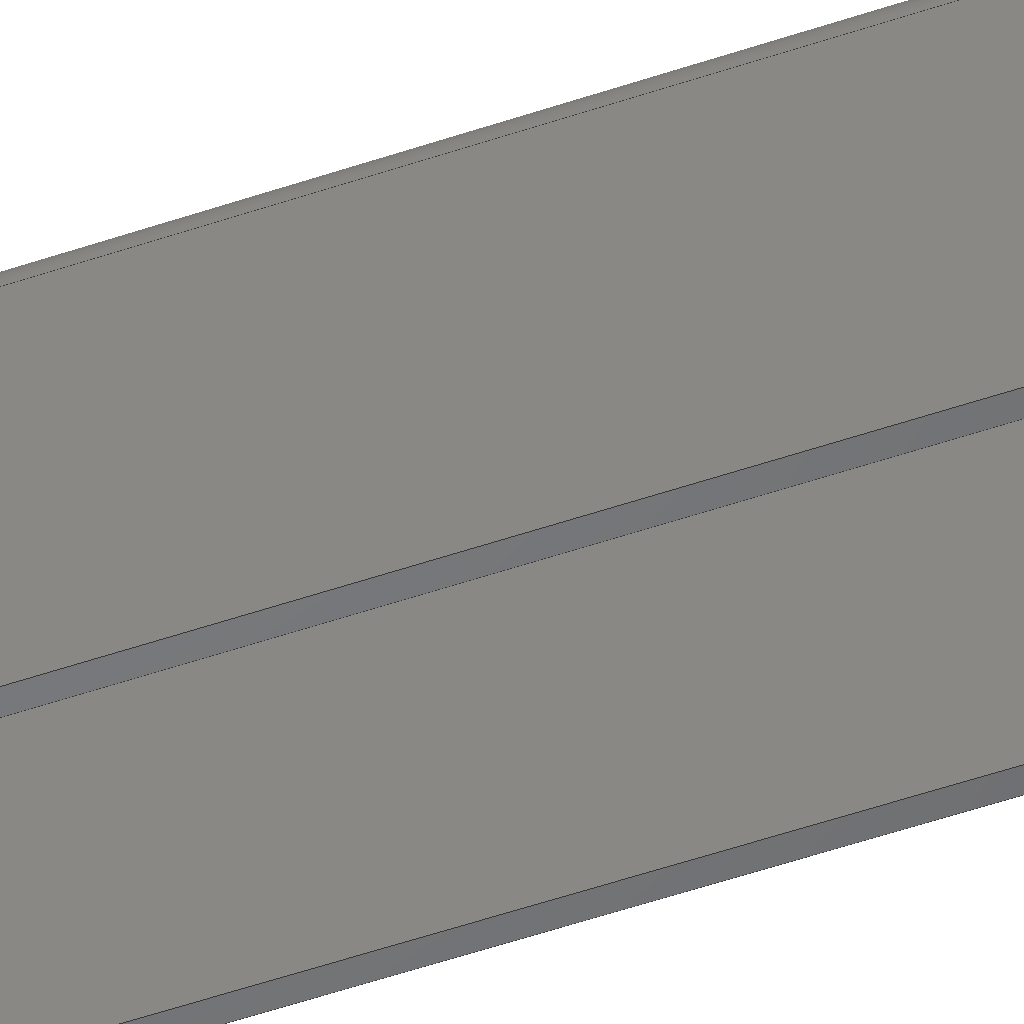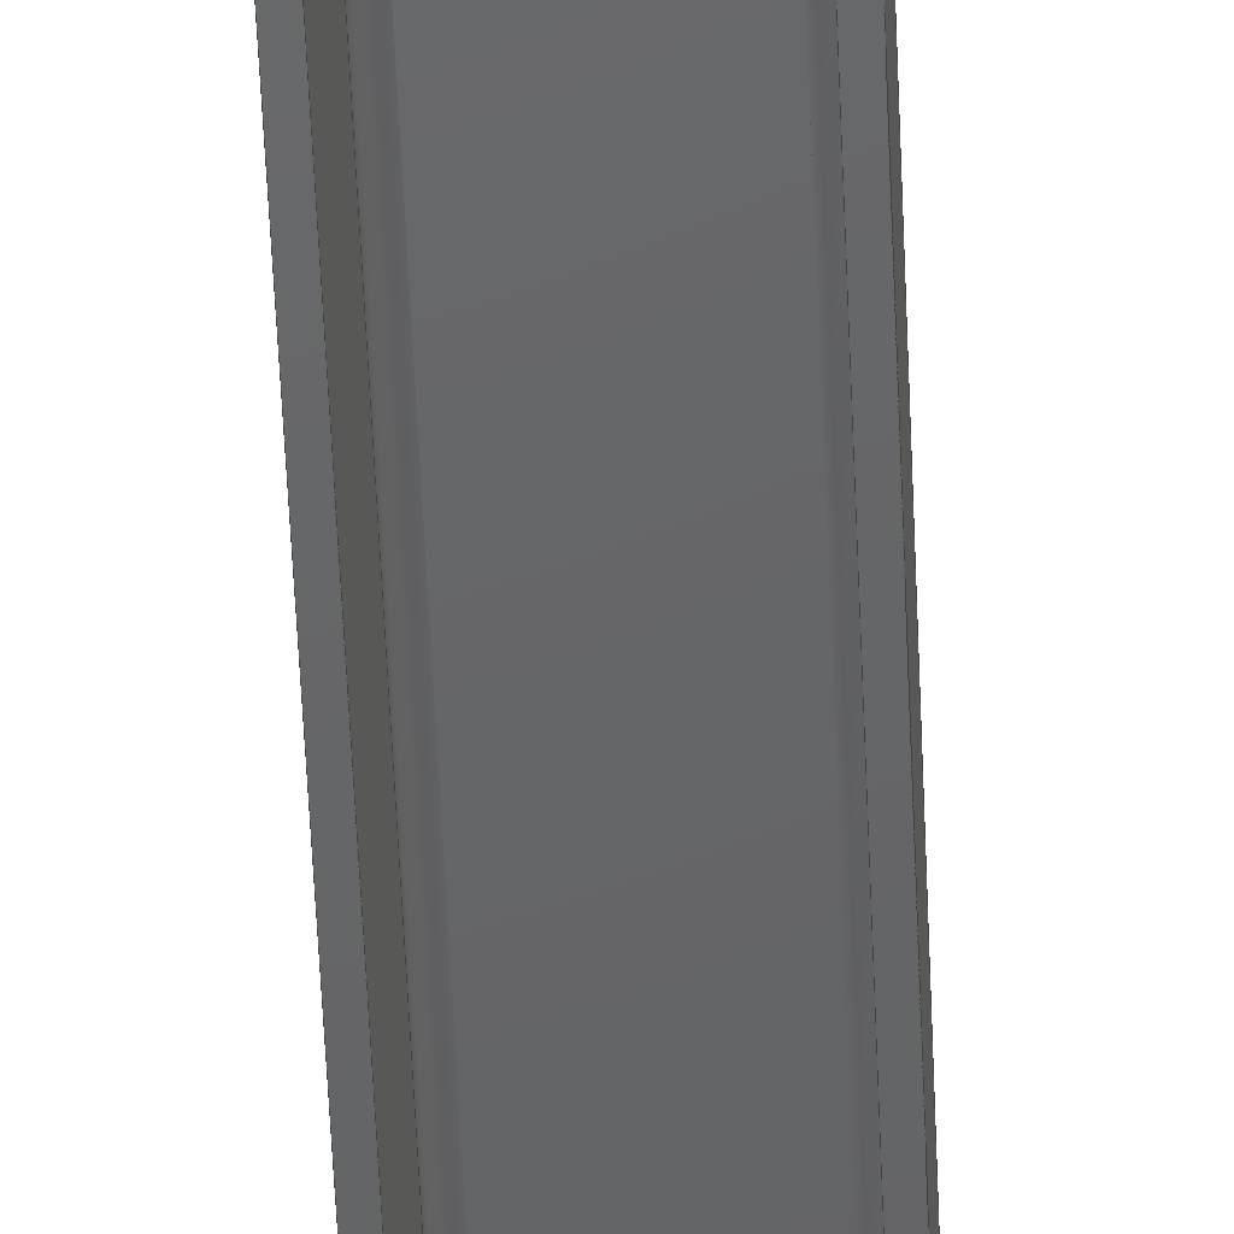
<metadata>
{"format":"step","ext":"stp","renderer":"f3d","projection":"perspective","resolution":1024,"background":"white","views":[{"elev":-50.1,"azim":-69.1,"up":"+Z"},{"elev":-46.0,"azim":-177.9,"up":"+Z"}]}
</metadata>
<code>
ISO-10303-21;
DATA;
#1=PROPERTY_DEFINITION_REPRESENTATION(#5,#3);
#2=PROPERTY_DEFINITION_REPRESENTATION(#6,#4);
#3=REPRESENTATION('',(#7),#448);
#4=REPRESENTATION('',(#8),#448);
#5=PROPERTY_DEFINITION('pmi validation property','',#453);
#6=PROPERTY_DEFINITION('pmi validation property','',#453);
#7=VALUE_REPRESENTATION_ITEM('number of annotations',COUNT_MEASURE(0));
#8=VALUE_REPRESENTATION_ITEM('number of views',COUNT_MEASURE(0));
#9=SHAPE_REPRESENTATION_RELATIONSHIP('','',#274,#10);
#10=ADVANCED_BREP_SHAPE_REPRESENTATION('',(#272),#448);
#11=CYLINDRICAL_SURFACE('',#289,8);
#12=CYLINDRICAL_SURFACE('',#291,8);
#13=CYLINDRICAL_SURFACE('',#294,16);
#14=CYLINDRICAL_SURFACE('',#296,16);
#15=CIRCLE('',#277,8);
#16=CIRCLE('',#278,8);
#17=CIRCLE('',#279,16);
#18=CIRCLE('',#280,16);
#19=CIRCLE('',#283,8);
#20=CIRCLE('',#284,8);
#21=CIRCLE('',#285,16);
#22=CIRCLE('',#286,16);
#23=ORIENTED_EDGE('',*,*,#95,.F.);
#24=ORIENTED_EDGE('',*,*,#96,.F.);
#25=ORIENTED_EDGE('',*,*,#97,.F.);
#26=ORIENTED_EDGE('',*,*,#98,.F.);
#27=ORIENTED_EDGE('',*,*,#99,.F.);
#28=ORIENTED_EDGE('',*,*,#100,.F.);
#29=ORIENTED_EDGE('',*,*,#101,.T.);
#30=ORIENTED_EDGE('',*,*,#102,.T.);
#31=ORIENTED_EDGE('',*,*,#103,.T.);
#32=ORIENTED_EDGE('',*,*,#104,.T.);
#33=ORIENTED_EDGE('',*,*,#105,.T.);
#34=ORIENTED_EDGE('',*,*,#106,.T.);
#35=ORIENTED_EDGE('',*,*,#106,.F.);
#36=ORIENTED_EDGE('',*,*,#107,.T.);
#37=ORIENTED_EDGE('',*,*,#108,.T.);
#38=ORIENTED_EDGE('',*,*,#109,.F.);
#39=ORIENTED_EDGE('',*,*,#110,.T.);
#40=ORIENTED_EDGE('',*,*,#111,.T.);
#41=ORIENTED_EDGE('',*,*,#112,.T.);
#42=ORIENTED_EDGE('',*,*,#113,.T.);
#43=ORIENTED_EDGE('',*,*,#114,.T.);
#44=ORIENTED_EDGE('',*,*,#108,.F.);
#45=ORIENTED_EDGE('',*,*,#115,.F.);
#46=ORIENTED_EDGE('',*,*,#116,.F.);
#47=ORIENTED_EDGE('',*,*,#117,.F.);
#48=ORIENTED_EDGE('',*,*,#118,.F.);
#49=ORIENTED_EDGE('',*,*,#119,.F.);
#50=ORIENTED_EDGE('',*,*,#120,.T.);
#51=ORIENTED_EDGE('',*,*,#121,.F.);
#52=ORIENTED_EDGE('',*,*,#100,.T.);
#53=ORIENTED_EDGE('',*,*,#122,.T.);
#54=ORIENTED_EDGE('',*,*,#120,.F.);
#55=ORIENTED_EDGE('',*,*,#110,.F.);
#56=ORIENTED_EDGE('',*,*,#122,.F.);
#57=ORIENTED_EDGE('',*,*,#99,.T.);
#58=ORIENTED_EDGE('',*,*,#123,.T.);
#59=ORIENTED_EDGE('',*,*,#111,.F.);
#60=ORIENTED_EDGE('',*,*,#123,.F.);
#61=ORIENTED_EDGE('',*,*,#98,.T.);
#62=ORIENTED_EDGE('',*,*,#124,.T.);
#63=ORIENTED_EDGE('',*,*,#112,.F.);
#64=ORIENTED_EDGE('',*,*,#124,.F.);
#65=ORIENTED_EDGE('',*,*,#97,.T.);
#66=ORIENTED_EDGE('',*,*,#125,.T.);
#67=ORIENTED_EDGE('',*,*,#113,.F.);
#68=ORIENTED_EDGE('',*,*,#125,.F.);
#69=ORIENTED_EDGE('',*,*,#96,.T.);
#70=ORIENTED_EDGE('',*,*,#126,.T.);
#71=ORIENTED_EDGE('',*,*,#114,.F.);
#72=ORIENTED_EDGE('',*,*,#126,.F.);
#73=ORIENTED_EDGE('',*,*,#95,.T.);
#74=ORIENTED_EDGE('',*,*,#109,.T.);
#75=ORIENTED_EDGE('',*,*,#119,.T.);
#76=ORIENTED_EDGE('',*,*,#127,.F.);
#77=ORIENTED_EDGE('',*,*,#101,.F.);
#78=ORIENTED_EDGE('',*,*,#121,.T.);
#79=ORIENTED_EDGE('',*,*,#118,.T.);
#80=ORIENTED_EDGE('',*,*,#128,.F.);
#81=ORIENTED_EDGE('',*,*,#102,.F.);
#82=ORIENTED_EDGE('',*,*,#127,.T.);
#83=ORIENTED_EDGE('',*,*,#117,.T.);
#84=ORIENTED_EDGE('',*,*,#129,.F.);
#85=ORIENTED_EDGE('',*,*,#103,.F.);
#86=ORIENTED_EDGE('',*,*,#128,.T.);
#87=ORIENTED_EDGE('',*,*,#116,.T.);
#88=ORIENTED_EDGE('',*,*,#130,.F.);
#89=ORIENTED_EDGE('',*,*,#104,.F.);
#90=ORIENTED_EDGE('',*,*,#129,.T.);
#91=ORIENTED_EDGE('',*,*,#115,.T.);
#92=ORIENTED_EDGE('',*,*,#107,.F.);
#93=ORIENTED_EDGE('',*,*,#105,.F.);
#94=ORIENTED_EDGE('',*,*,#130,.T.);
#95=EDGE_CURVE('',#131,#132,#155,.T.);
#96=EDGE_CURVE('',#133,#131,#15,.F.);
#97=EDGE_CURVE('',#134,#133,#156,.T.);
#98=EDGE_CURVE('',#135,#134,#16,.F.);
#99=EDGE_CURVE('',#136,#135,#157,.T.);
#100=EDGE_CURVE('',#137,#136,#158,.T.);
#101=EDGE_CURVE('',#137,#138,#159,.F.);
#102=EDGE_CURVE('',#138,#139,#17,.F.);
#103=EDGE_CURVE('',#139,#140,#160,.F.);
#104=EDGE_CURVE('',#140,#141,#18,.F.);
#105=EDGE_CURVE('',#141,#142,#161,.F.);
#106=EDGE_CURVE('',#142,#132,#162,.T.);
#107=EDGE_CURVE('',#142,#143,#163,.F.);
#108=EDGE_CURVE('',#143,#144,#164,.T.);
#109=EDGE_CURVE('',#132,#144,#165,.T.);
#110=EDGE_CURVE('',#145,#146,#166,.T.);
#111=EDGE_CURVE('',#146,#147,#19,.F.);
#112=EDGE_CURVE('',#147,#148,#167,.T.);
#113=EDGE_CURVE('',#148,#149,#20,.F.);
#114=EDGE_CURVE('',#149,#144,#168,.T.);
#115=EDGE_CURVE('',#150,#143,#169,.F.);
#116=EDGE_CURVE('',#151,#150,#21,.F.);
#117=EDGE_CURVE('',#152,#151,#170,.F.);
#118=EDGE_CURVE('',#153,#152,#22,.F.);
#119=EDGE_CURVE('',#154,#153,#171,.F.);
#120=EDGE_CURVE('',#154,#145,#172,.T.);
#121=EDGE_CURVE('',#137,#154,#173,.F.);
#122=EDGE_CURVE('',#136,#145,#174,.T.);
#123=EDGE_CURVE('',#135,#146,#175,.T.);
#124=EDGE_CURVE('',#134,#147,#176,.T.);
#125=EDGE_CURVE('',#133,#148,#177,.T.);
#126=EDGE_CURVE('',#131,#149,#178,.T.);
#127=EDGE_CURVE('',#138,#153,#179,.F.);
#128=EDGE_CURVE('',#139,#152,#180,.T.);
#129=EDGE_CURVE('',#140,#151,#181,.F.);
#130=EDGE_CURVE('',#141,#150,#182,.T.);
#131=VERTEX_POINT('',#375);
#132=VERTEX_POINT('',#376);
#133=VERTEX_POINT('',#378);
#134=VERTEX_POINT('',#380);
#135=VERTEX_POINT('',#382);
#136=VERTEX_POINT('',#384);
#137=VERTEX_POINT('',#386);
#138=VERTEX_POINT('',#388);
#139=VERTEX_POINT('',#390);
#140=VERTEX_POINT('',#392);
#141=VERTEX_POINT('',#394);
#142=VERTEX_POINT('',#396);
#143=VERTEX_POINT('',#400);
#144=VERTEX_POINT('',#402);
#145=VERTEX_POINT('',#406);
#146=VERTEX_POINT('',#407);
#147=VERTEX_POINT('',#409);
#148=VERTEX_POINT('',#411);
#149=VERTEX_POINT('',#413);
#150=VERTEX_POINT('',#416);
#151=VERTEX_POINT('',#418);
#152=VERTEX_POINT('',#420);
#153=VERTEX_POINT('',#422);
#154=VERTEX_POINT('',#424);
#155=LINE('',#374,#183);
#156=LINE('',#379,#184);
#157=LINE('',#383,#185);
#158=LINE('',#385,#186);
#159=LINE('',#387,#187);
#160=LINE('',#391,#188);
#161=LINE('',#395,#189);
#162=LINE('',#397,#190);
#163=LINE('',#399,#191);
#164=LINE('',#401,#192);
#165=LINE('',#403,#193);
#166=LINE('',#405,#194);
#167=LINE('',#410,#195);
#168=LINE('',#414,#196);
#169=LINE('',#415,#197);
#170=LINE('',#419,#198);
#171=LINE('',#423,#199);
#172=LINE('',#425,#200);
#173=LINE('',#427,#201);
#174=LINE('',#428,#202);
#175=LINE('',#430,#203);
#176=LINE('',#432,#204);
#177=LINE('',#434,#205);
#178=LINE('',#436,#206);
#179=LINE('',#439,#207);
#180=LINE('',#441,#208);
#181=LINE('',#443,#209);
#182=LINE('',#445,#210);
#183=VECTOR('',#302,1000);
#184=VECTOR('',#305,1000);
#185=VECTOR('',#308,1000);
#186=VECTOR('',#309,1000);
#187=VECTOR('',#310,1000);
#188=VECTOR('',#313,1000);
#189=VECTOR('',#316,1000);
#190=VECTOR('',#317,1000);
#191=VECTOR('',#320,1000);
#192=VECTOR('',#321,1000);
#193=VECTOR('',#322,1000);
#194=VECTOR('',#325,1000);
#195=VECTOR('',#328,1000);
#196=VECTOR('',#331,1000);
#197=VECTOR('',#332,1000);
#198=VECTOR('',#335,1000);
#199=VECTOR('',#338,1000);
#200=VECTOR('',#339,1000);
#201=VECTOR('',#342,1000);
#202=VECTOR('',#343,1000);
#203=VECTOR('',#346,1000);
#204=VECTOR('',#349,1000);
#205=VECTOR('',#352,1000);
#206=VECTOR('',#355,1000);
#207=VECTOR('',#360,1000);
#208=VECTOR('',#363,1000);
#209=VECTOR('',#366,1000);
#210=VECTOR('',#369,1000);
#211=EDGE_LOOP('',(#23,#24,#25,#26,#27,#28,#29,#30,#31,#32,#33,#34));
#212=EDGE_LOOP('',(#35,#36,#37,#38));
#213=EDGE_LOOP('',(#39,#40,#41,#42,#43,#44,#45,#46,#47,#48,#49,#50));
#214=EDGE_LOOP('',(#51,#52,#53,#54));
#215=EDGE_LOOP('',(#55,#56,#57,#58));
#216=EDGE_LOOP('',(#59,#60,#61,#62));
#217=EDGE_LOOP('',(#63,#64,#65,#66));
#218=EDGE_LOOP('',(#67,#68,#69,#70));
#219=EDGE_LOOP('',(#71,#72,#73,#74));
#220=EDGE_LOOP('',(#75,#76,#77,#78));
#221=EDGE_LOOP('',(#79,#80,#81,#82));
#222=EDGE_LOOP('',(#83,#84,#85,#86));
#223=EDGE_LOOP('',(#87,#88,#89,#90));
#224=EDGE_LOOP('',(#91,#92,#93,#94));
#225=FACE_BOUND('',#211,.T.);
#226=FACE_BOUND('',#212,.T.);
#227=FACE_BOUND('',#213,.T.);
#228=FACE_BOUND('',#214,.T.);
#229=FACE_BOUND('',#215,.T.);
#230=FACE_BOUND('',#216,.T.);
#231=FACE_BOUND('',#217,.T.);
#232=FACE_BOUND('',#218,.T.);
#233=FACE_BOUND('',#219,.T.);
#234=FACE_BOUND('',#220,.T.);
#235=FACE_BOUND('',#221,.T.);
#236=FACE_BOUND('',#222,.T.);
#237=FACE_BOUND('',#223,.T.);
#238=FACE_BOUND('',#224,.T.);
#239=PLANE('',#276);
#240=PLANE('',#281);
#241=PLANE('',#282);
#242=PLANE('',#287);
#243=PLANE('',#288);
#244=PLANE('',#290);
#245=PLANE('',#292);
#246=PLANE('',#293);
#247=PLANE('',#295);
#248=PLANE('',#297);
#249=ADVANCED_FACE('',(#225),#239,.T.);
#250=ADVANCED_FACE('',(#226),#240,.T.);
#251=ADVANCED_FACE('',(#227),#241,.F.);
#252=ADVANCED_FACE('',(#228),#242,.F.);
#253=ADVANCED_FACE('',(#229),#243,.T.);
#254=ADVANCED_FACE('',(#230),#11,.F.);
#255=ADVANCED_FACE('',(#231),#244,.T.);
#256=ADVANCED_FACE('',(#232),#12,.F.);
#257=ADVANCED_FACE('',(#233),#245,.T.);
#258=ADVANCED_FACE('',(#234),#246,.F.);
#259=ADVANCED_FACE('',(#235),#13,.T.);
#260=ADVANCED_FACE('',(#236),#247,.F.);
#261=ADVANCED_FACE('',(#237),#14,.T.);
#262=ADVANCED_FACE('',(#238),#248,.F.);
#263=CLOSED_SHELL('',(#249,#250,#251,#252,#253,#254,#255,#256,#257,#258,
#259,#260,#261,#262));
#264=STYLED_ITEM('',(#265),#272);
#265=PRESENTATION_STYLE_ASSIGNMENT((#266));
#266=SURFACE_STYLE_USAGE(.BOTH.,#267);
#267=SURFACE_SIDE_STYLE('',(#268));
#268=SURFACE_STYLE_FILL_AREA(#269);
#269=FILL_AREA_STYLE('',(#270));
#270=FILL_AREA_STYLE_COLOUR('',#271);
#271=COLOUR_RGB('',0.6184,0.638,0.651);
#272=MANIFOLD_SOLID_BREP('',#263);
#273=SHAPE_DEFINITION_REPRESENTATION(#453,#274);
#274=SHAPE_REPRESENTATION('32-116-21',(#275),#448);
#275=AXIS2_PLACEMENT_3D('',#372,#298,#299);
#276=AXIS2_PLACEMENT_3D('',#373,#300,#301);
#277=AXIS2_PLACEMENT_3D('',#377,#303,#304);
#278=AXIS2_PLACEMENT_3D('',#381,#306,#307);
#279=AXIS2_PLACEMENT_3D('',#389,#311,#312);
#280=AXIS2_PLACEMENT_3D('',#393,#314,#315);
#281=AXIS2_PLACEMENT_3D('',#398,#318,#319);
#282=AXIS2_PLACEMENT_3D('',#404,#323,#324);
#283=AXIS2_PLACEMENT_3D('',#408,#326,#327);
#284=AXIS2_PLACEMENT_3D('',#412,#329,#330);
#285=AXIS2_PLACEMENT_3D('',#417,#333,#334);
#286=AXIS2_PLACEMENT_3D('',#421,#336,#337);
#287=AXIS2_PLACEMENT_3D('',#426,#340,#341);
#288=AXIS2_PLACEMENT_3D('',#429,#344,#345);
#289=AXIS2_PLACEMENT_3D('',#431,#347,#348);
#290=AXIS2_PLACEMENT_3D('',#433,#350,#351);
#291=AXIS2_PLACEMENT_3D('',#435,#353,#354);
#292=AXIS2_PLACEMENT_3D('',#437,#356,#357);
#293=AXIS2_PLACEMENT_3D('',#438,#358,#359);
#294=AXIS2_PLACEMENT_3D('',#440,#361,#362);
#295=AXIS2_PLACEMENT_3D('',#442,#364,#365);
#296=AXIS2_PLACEMENT_3D('',#444,#367,#368);
#297=AXIS2_PLACEMENT_3D('',#446,#370,#371);
#298=DIRECTION('',(0,0,1));
#299=DIRECTION('',(1,0,0));
#300=DIRECTION('',(0,1,0));
#301=DIRECTION('',(0,0,-1));
#302=DIRECTION('',(0,0,-1));
#303=DIRECTION('',(0,-1,0));
#304=DIRECTION('',(0,0,-1));
#305=DIRECTION('',(1,0,0));
#306=DIRECTION('',(0,-1,0));
#307=DIRECTION('',(0,0,-1));
#308=DIRECTION('',(0,0,1));
#309=DIRECTION('',(1,0,0));
#310=DIRECTION('',(0,0,-1));
#311=DIRECTION('',(0,-1,0));
#312=DIRECTION('',(0,0,-1));
#313=DIRECTION('',(-1,0,0));
#314=DIRECTION('',(0,-1,0));
#315=DIRECTION('',(0,0,-1));
#316=DIRECTION('',(0,0,1));
#317=DIRECTION('',(-1,0,0));
#318=DIRECTION('',(0,0,-1));
#319=DIRECTION('',(0,-1,0));
#320=DIRECTION('',(0,1,0));
#321=DIRECTION('',(-1,0,0));
#322=DIRECTION('',(0,-1,0));
#323=DIRECTION('',(0,1,0));
#324=DIRECTION('',(0,0,1));
#325=DIRECTION('',(0,0,1));
#326=DIRECTION('',(0,-1,0));
#327=DIRECTION('',(0,0,-1));
#328=DIRECTION('',(1,0,0));
#329=DIRECTION('',(0,-1,0));
#330=DIRECTION('',(0,0,-1));
#331=DIRECTION('',(0,0,-1));
#332=DIRECTION('',(0,0,1));
#333=DIRECTION('',(0,-1,0));
#334=DIRECTION('',(0,0,-1));
#335=DIRECTION('',(-1,0,0));
#336=DIRECTION('',(0,-1,0));
#337=DIRECTION('',(0,0,-1));
#338=DIRECTION('',(0,0,-1));
#339=DIRECTION('',(1,0,0));
#340=DIRECTION('',(0,0,1));
#341=DIRECTION('',(0,-1,0));
#342=DIRECTION('',(0,1,0));
#343=DIRECTION('',(0,-1,0));
#344=DIRECTION('',(1,0,0));
#345=DIRECTION('',(0,0,-1));
#346=DIRECTION('',(0,-1,0));
#347=DIRECTION('',(0,-1,0));
#348=DIRECTION('',(0,0,-1));
#349=DIRECTION('',(0,-1,0));
#350=DIRECTION('',(0,0,-1));
#351=DIRECTION('',(-1,0,0));
#352=DIRECTION('',(0,-1,0));
#353=DIRECTION('',(0,-1,0));
#354=DIRECTION('',(0,0,-1));
#355=DIRECTION('',(0,-1,0));
#356=DIRECTION('',(-1,0,0));
#357=DIRECTION('',(0,0,1));
#358=DIRECTION('',(1,0,0));
#359=DIRECTION('',(0,0,-1));
#360=DIRECTION('',(0,1,0));
#361=DIRECTION('',(0,-1,0));
#362=DIRECTION('',(0,0,-1));
#363=DIRECTION('',(0,-1,0));
#364=DIRECTION('',(0,0,-1));
#365=DIRECTION('',(-1,0,0));
#366=DIRECTION('',(0,1,0));
#367=DIRECTION('',(0,-1,0));
#368=DIRECTION('',(0,0,-1));
#369=DIRECTION('',(0,-1,0));
#370=DIRECTION('',(-1,0,0));
#371=DIRECTION('',(0,0,1));
#372=CARTESIAN_POINT('',(0,0,0));
#373=CARTESIAN_POINT('',(45,880,72));
#374=CARTESIAN_POINT('',(45,880,72));
#375=CARTESIAN_POINT('',(45,880,64));
#376=CARTESIAN_POINT('',(45,880,-72));
#377=CARTESIAN_POINT('',(37,880,64));
#378=CARTESIAN_POINT('',(37,880,72));
#379=CARTESIAN_POINT('',(-45,880,72));
#380=CARTESIAN_POINT('',(-37,880,72));
#381=CARTESIAN_POINT('',(-37,880,64));
#382=CARTESIAN_POINT('',(-45,880,64));
#383=CARTESIAN_POINT('',(-45,880,-72));
#384=CARTESIAN_POINT('',(-45,880,-72));
#385=CARTESIAN_POINT('',(-45,880,-72));
#386=CARTESIAN_POINT('',(-53,880,-72));
#387=CARTESIAN_POINT('',(-53,880,-72));
#388=CARTESIAN_POINT('',(-53,880,64));
#389=CARTESIAN_POINT('',(-37,880,64));
#390=CARTESIAN_POINT('',(-37,880,80));
#391=CARTESIAN_POINT('',(-45,880,80));
#392=CARTESIAN_POINT('',(37,880,80));
#393=CARTESIAN_POINT('',(37,880,64));
#394=CARTESIAN_POINT('',(53,880,64));
#395=CARTESIAN_POINT('',(53,880,72));
#396=CARTESIAN_POINT('',(53,880,-72));
#397=CARTESIAN_POINT('',(45,880,-72));
#398=CARTESIAN_POINT('',(45,880,-72));
#399=CARTESIAN_POINT('',(53,880,-72));
#400=CARTESIAN_POINT('',(53,-880,-72));
#401=CARTESIAN_POINT('',(45,-880,-72));
#402=CARTESIAN_POINT('',(45,-880,-72));
#403=CARTESIAN_POINT('',(45,880,-72));
#404=CARTESIAN_POINT('',(-45,-880,-72));
#405=CARTESIAN_POINT('',(-45,-880,-72));
#406=CARTESIAN_POINT('',(-45,-880,-72));
#407=CARTESIAN_POINT('',(-45,-880,64));
#408=CARTESIAN_POINT('',(-37,-880,64));
#409=CARTESIAN_POINT('',(-37,-880,72));
#410=CARTESIAN_POINT('',(-45,-880,72));
#411=CARTESIAN_POINT('',(37,-880,72));
#412=CARTESIAN_POINT('',(37,-880,64));
#413=CARTESIAN_POINT('',(45,-880,64));
#414=CARTESIAN_POINT('',(45,-880,72));
#415=CARTESIAN_POINT('',(53,-880,72));
#416=CARTESIAN_POINT('',(53,-880,64));
#417=CARTESIAN_POINT('',(37,-880,64));
#418=CARTESIAN_POINT('',(37,-880,80));
#419=CARTESIAN_POINT('',(-45,-880,80));
#420=CARTESIAN_POINT('',(-37,-880,80));
#421=CARTESIAN_POINT('',(-37,-880,64));
#422=CARTESIAN_POINT('',(-53,-880,64));
#423=CARTESIAN_POINT('',(-53,-880,-72));
#424=CARTESIAN_POINT('',(-53,-880,-72));
#425=CARTESIAN_POINT('',(-45,-880,-72));
#426=CARTESIAN_POINT('',(-45,880,-72));
#427=CARTESIAN_POINT('',(-53,880,-72));
#428=CARTESIAN_POINT('',(-45,880,-72));
#429=CARTESIAN_POINT('',(-45,880,-72));
#430=CARTESIAN_POINT('',(-45,880,64));
#431=CARTESIAN_POINT('',(-37,880,64));
#432=CARTESIAN_POINT('',(-37,880,72));
#433=CARTESIAN_POINT('',(-45,880,72));
#434=CARTESIAN_POINT('',(37,880,72));
#435=CARTESIAN_POINT('',(37,880,64));
#436=CARTESIAN_POINT('',(45,880,64));
#437=CARTESIAN_POINT('',(45,880,72));
#438=CARTESIAN_POINT('',(-53,880,-72));
#439=CARTESIAN_POINT('',(-53,880,64));
#440=CARTESIAN_POINT('',(-37,880,64));
#441=CARTESIAN_POINT('',(-37,880,80));
#442=CARTESIAN_POINT('',(-45,880,80));
#443=CARTESIAN_POINT('',(37,880,80));
#444=CARTESIAN_POINT('',(37,880,64));
#445=CARTESIAN_POINT('',(53,880,64));
#446=CARTESIAN_POINT('',(53,880,72));
#447=MECHANICAL_DESIGN_GEOMETRIC_PRESENTATION_REPRESENTATION('',(#264),
#448);
#448=(
GEOMETRIC_REPRESENTATION_CONTEXT(3)
GLOBAL_UNCERTAINTY_ASSIGNED_CONTEXT((#449))
GLOBAL_UNIT_ASSIGNED_CONTEXT((#452,#451,#450))
REPRESENTATION_CONTEXT('32-116-21','TOP_LEVEL_ASSEMBLY_PART')
);
#449=UNCERTAINTY_MEASURE_WITH_UNIT(LENGTH_MEASURE(0.005),#452,
'DISTANCE_ACCURACY_VALUE','Maximum Tolerance applied to model');
#450=(
NAMED_UNIT(*)
SI_UNIT($,.STERADIAN.)
SOLID_ANGLE_UNIT()
);
#451=(
NAMED_UNIT(*)
PLANE_ANGLE_UNIT()
SI_UNIT($,.RADIAN.)
);
#452=(
LENGTH_UNIT()
NAMED_UNIT(*)
SI_UNIT(.MILLI.,.METRE.)
);
#453=PRODUCT_DEFINITION_SHAPE('','',#454);
#454=PRODUCT_DEFINITION('','',#456,#455);
#455=PRODUCT_DEFINITION_CONTEXT('',#462,'design');
#456=PRODUCT_DEFINITION_FORMATION_WITH_SPECIFIED_SOURCE('','',#458,
 .NOT_KNOWN.);
#457=PRODUCT_RELATED_PRODUCT_CATEGORY('','',(#458));
#458=PRODUCT('32-116-21','32-116-21','32-116-21',(#460));
#459=PRODUCT_CATEGORY('','');
#460=PRODUCT_CONTEXT('',#462,'mechanical');
#461=APPLICATION_PROTOCOL_DEFINITION('international standard',
'automotive_design',2010,#462);
#462=APPLICATION_CONTEXT(
'core data for automotive mechanical design processes');
ENDSEC;
END-ISO-10303-21;

</code>
